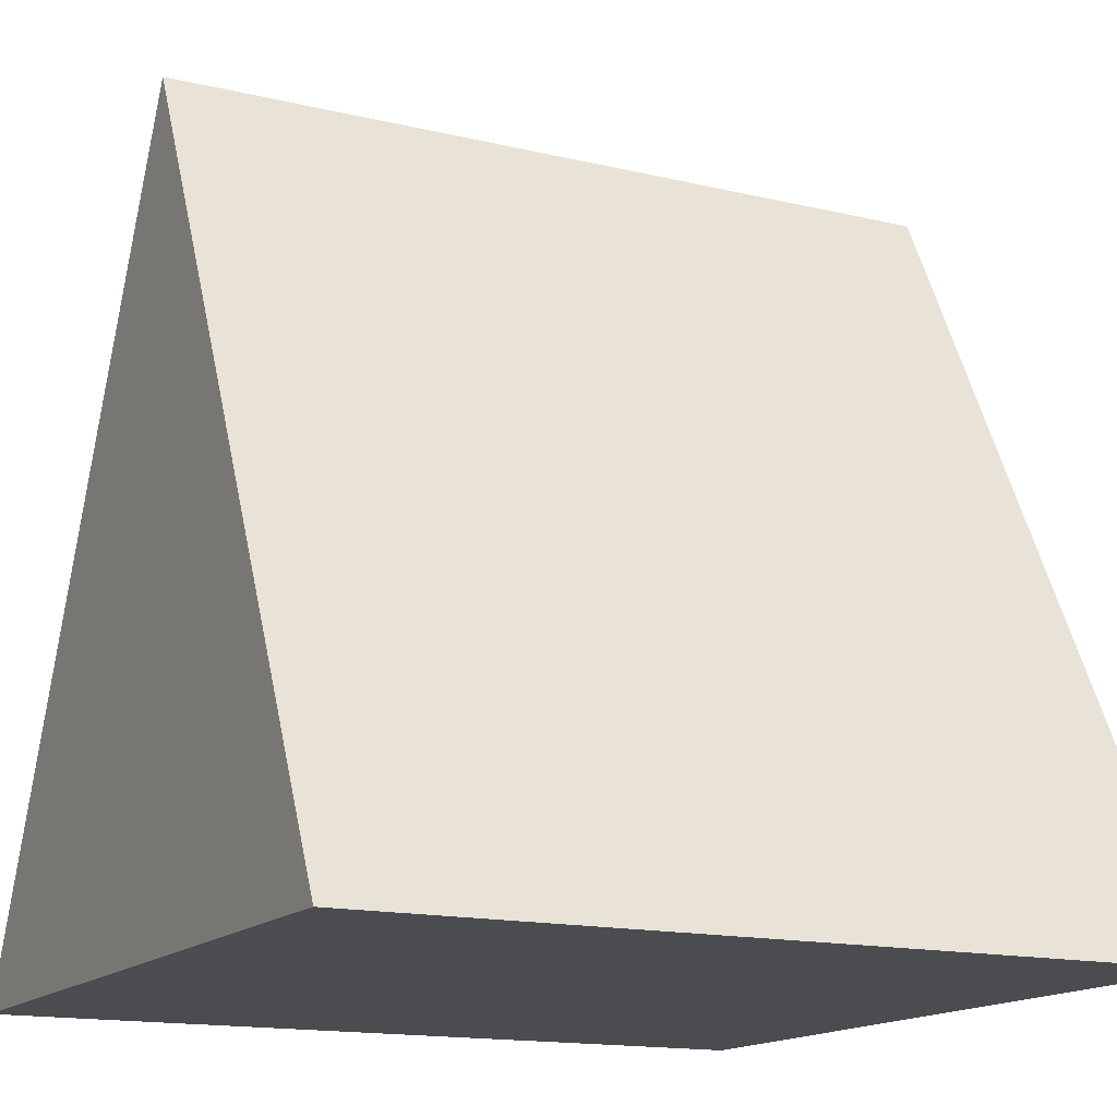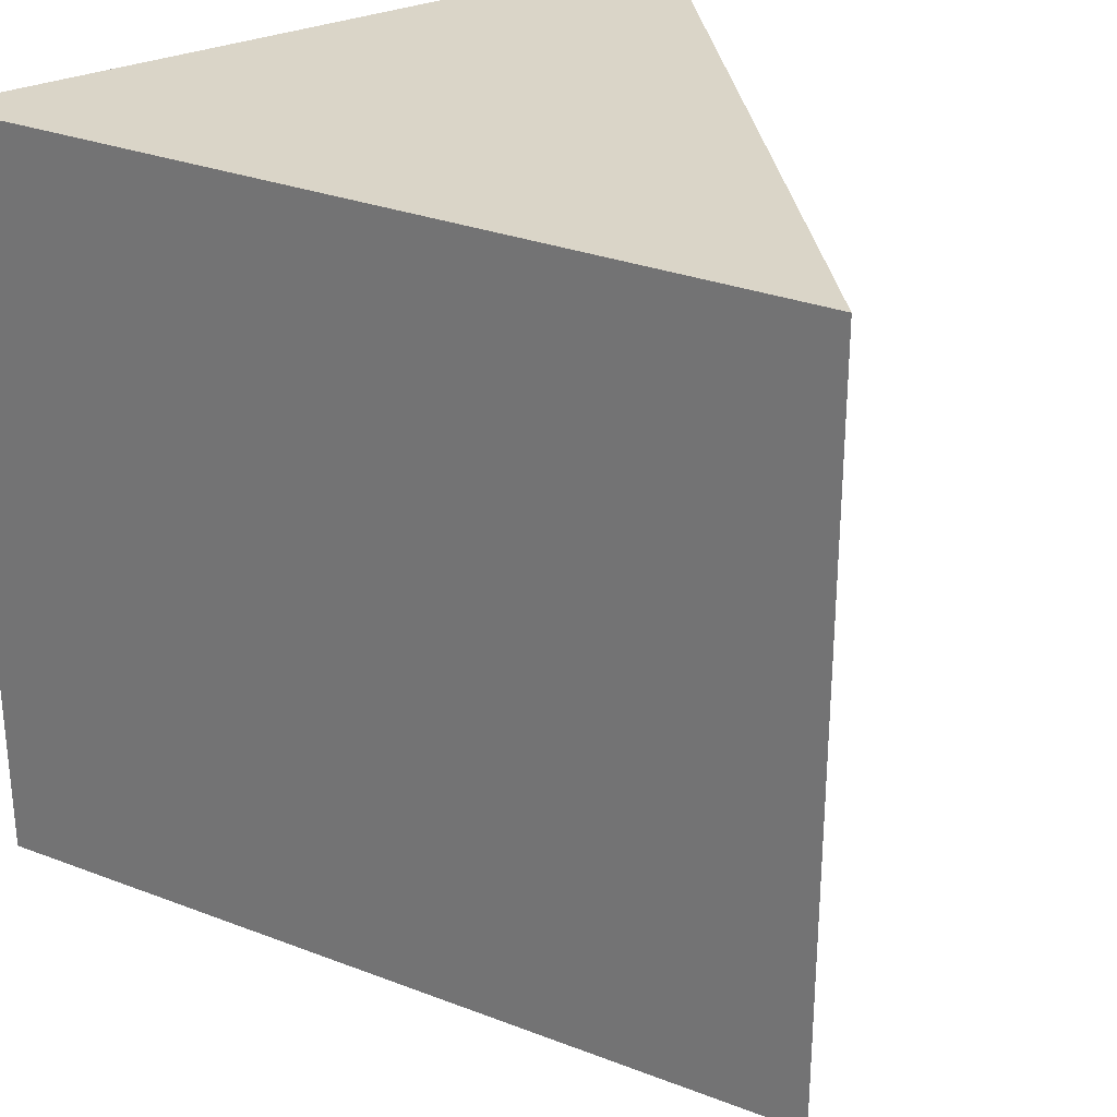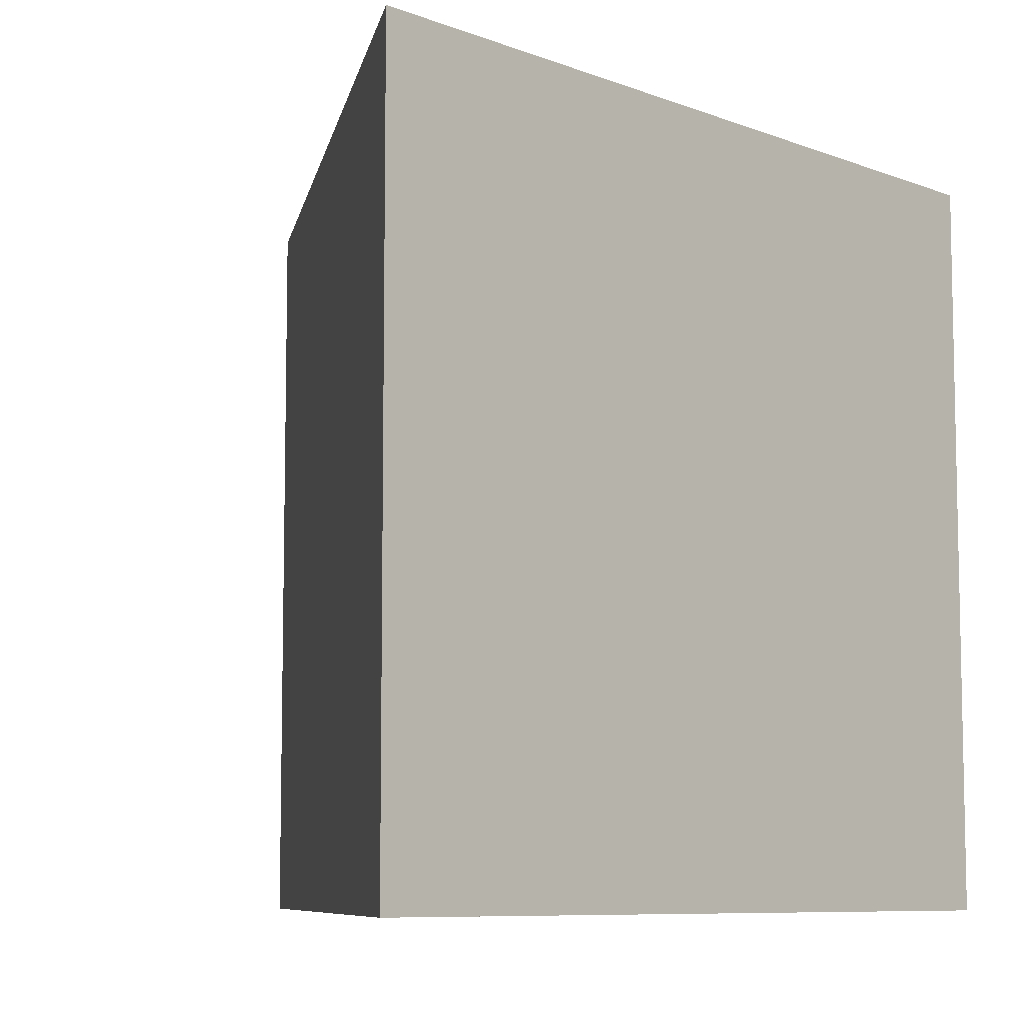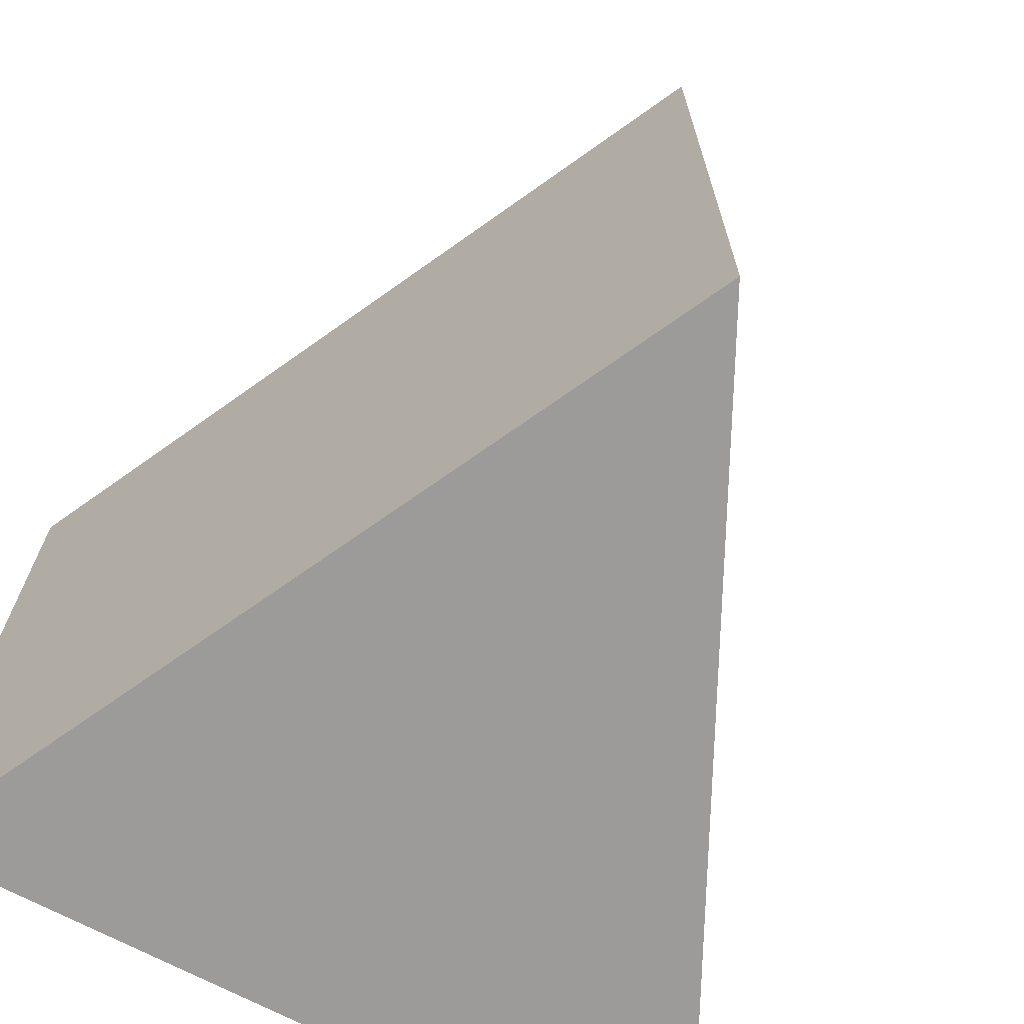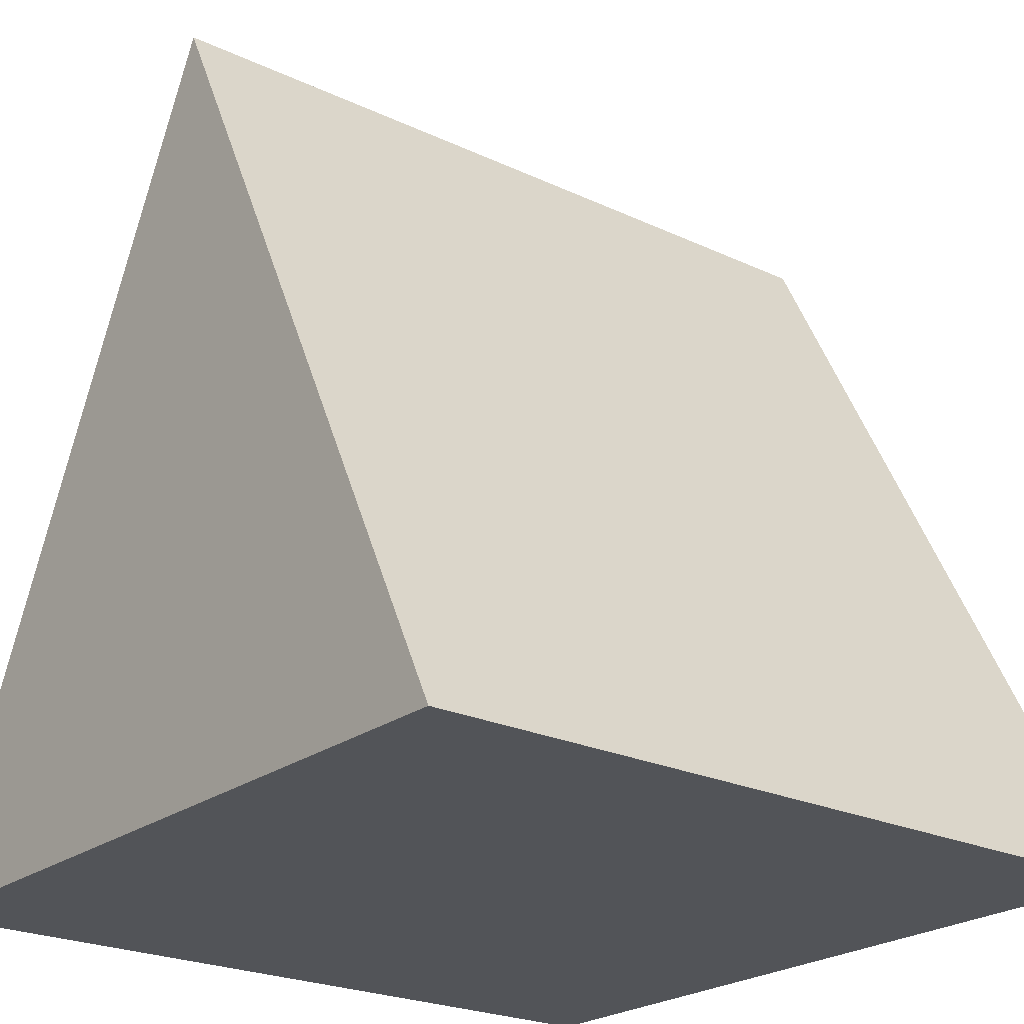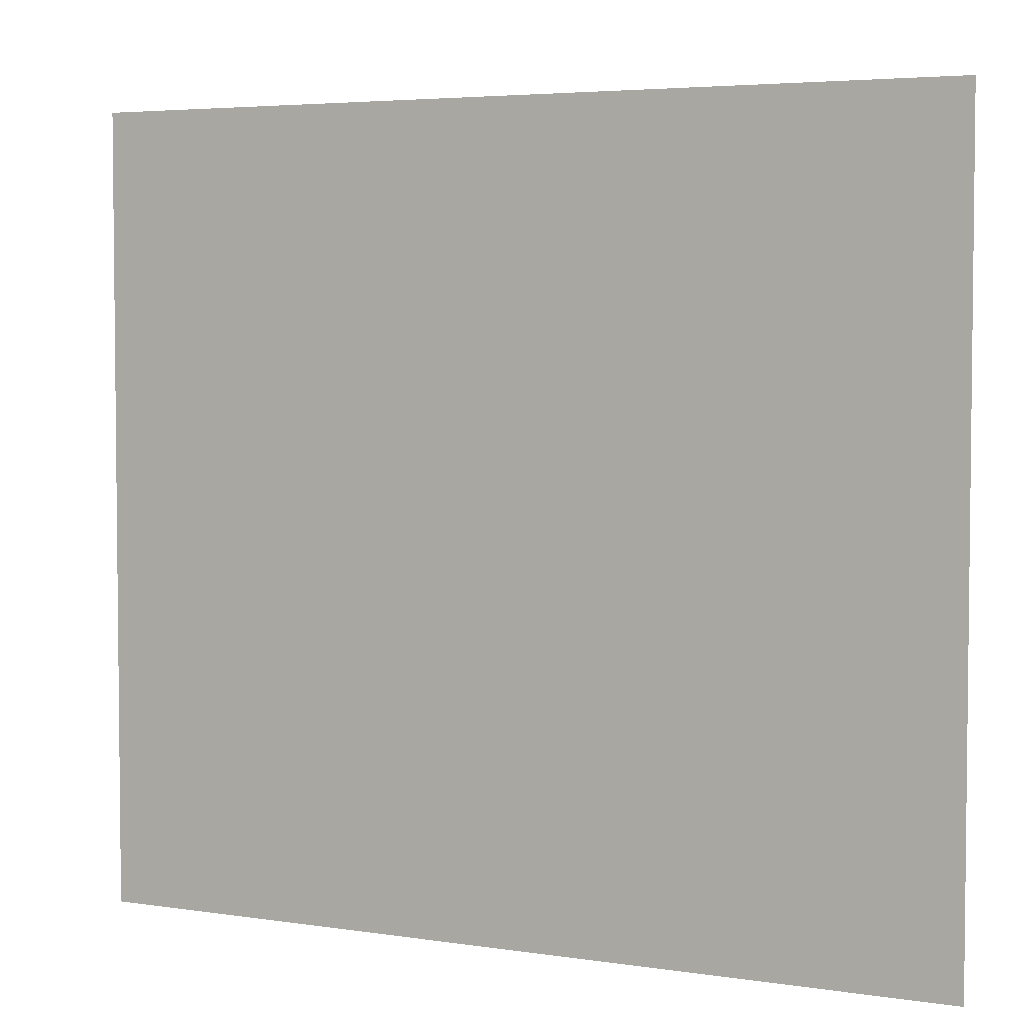
<metadata>
{"format":"obj","ext":"obj","renderer":"f3d","projection":"perspective","resolution":1024,"background":"white","views":[{"elev":-15.0,"azim":62.9,"up":"+Y"},{"elev":29.3,"azim":146.3,"up":"+Z"},{"elev":-8.0,"azim":-163.8,"up":"+Z"},{"elev":-69.8,"azim":152.1,"up":"+Z"},{"elev":-23.2,"azim":51.4,"up":"+Y"},{"elev":4.2,"azim":-88.8,"up":"+Z"}]}
</metadata>
<code>
v -1 -1 1
v -1 -1 -1
v 1 -1 1
v 1 -1 -1
v 0 1 -1
v 0 1 1
f 2 5 4
f 6 2 1
f 4 1 2
f 3 5 6
f 3 6 1
f 6 5 2
f 4 3 1
f 3 4 5

</code>
